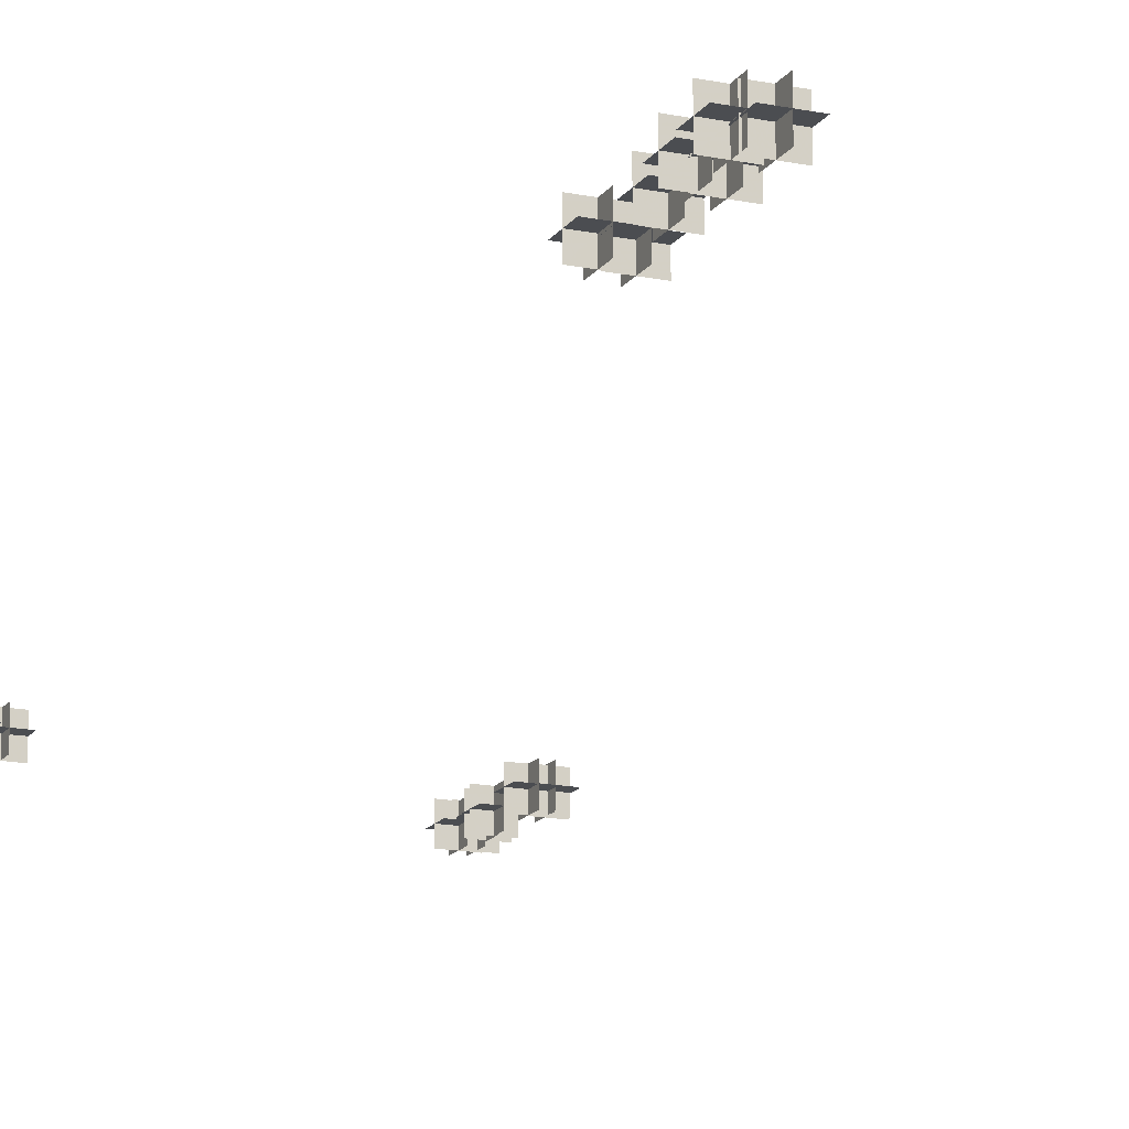
<metadata>
{"format":"obj","ext":"obj","renderer":"f3d","projection":"perspective","resolution":1024,"background":"white","views":[{"elev":-15.9,"azim":-23.0,"up":"+Z"}]}
</metadata>
<code>
g Flaeche_Li___1
v 4.85 -12.38 19.41
v 4.85 -12.38 18.61
v 4.85 -13.18 18.61
v 4.85 -13.18 19.41
f -4 -3 -2 -1
v 5.25 -12.78 19.41
v 5.25 -12.78 18.61
v 4.45 -12.78 18.61
v 4.45 -12.78 19.41
f -4 -3 -2 -1
v 5.25 -12.38 19.01
v 5.25 -13.18 19.01
v 4.45 -13.18 19.01
v 4.45 -12.38 19.01
f -4 -3 -2 -1
g Flaeche_Li___2
v 4.552 -12.28 19.38
v 4.552 -12.28 18.58
v 4.552 -13.08 18.58
v 4.552 -13.08 19.38
f -4 -3 -2 -1
v 4.952 -12.68 19.38
v 4.952 -12.68 18.58
v 4.152 -12.68 18.58
v 4.152 -12.68 19.38
f -4 -3 -2 -1
v 4.952 -12.28 18.98
v 4.952 -13.08 18.98
v 4.152 -13.08 18.98
v 4.152 -12.28 18.98
f -4 -3 -2 -1
g Flaeche_Li___3
v 4.636 -11.53 19.38
v 4.636 -11.53 18.58
v 4.636 -12.33 18.58
v 4.636 -12.33 19.38
f -4 -3 -2 -1
v 5.036 -11.93 19.38
v 5.036 -11.93 18.58
v 4.236 -11.93 18.58
v 4.236 -11.93 19.38
f -4 -3 -2 -1
v 5.036 -11.53 18.98
v 5.036 -12.33 18.98
v 4.236 -12.33 18.98
v 4.236 -11.53 18.98
f -4 -3 -2 -1
g Flaeche_Li___4
v 4.57 -10.4 19.37
v 4.57 -10.4 18.57
v 4.57 -11.2 18.57
v 4.57 -11.2 19.37
f -4 -3 -2 -1
v 4.97 -10.8 19.37
v 4.97 -10.8 18.57
v 4.17 -10.8 18.57
v 4.17 -10.8 19.37
f -4 -3 -2 -1
v 4.97 -10.4 18.97
v 4.97 -11.2 18.97
v 4.17 -11.2 18.97
v 4.17 -10.4 18.97
f -4 -3 -2 -1
g Flaeche_Li___5
v 4.915 -10.27 19.41
v 4.915 -10.27 18.61
v 4.915 -11.07 18.61
v 4.915 -11.07 19.41
f -4 -3 -2 -1
v 5.315 -10.67 19.41
v 5.315 -10.67 18.61
v 4.515 -10.67 18.61
v 4.515 -10.67 19.41
f -4 -3 -2 -1
v 5.315 -10.27 19.01
v 5.315 -11.07 19.01
v 4.515 -11.07 19.01
v 4.515 -10.27 19.01
f -4 -3 -2 -1
g Flaeche_Li___6
v 4.777 -9.832 19.39
v 4.777 -9.832 18.59
v 4.777 -10.63 18.59
v 4.777 -10.63 19.39
f -4 -3 -2 -1
v 5.177 -10.23 19.39
v 5.177 -10.23 18.59
v 4.377 -10.23 18.59
v 4.377 -10.23 19.39
f -4 -3 -2 -1
v 5.177 -9.832 18.99
v 5.177 -10.63 18.99
v 4.377 -10.63 18.99
v 4.377 -9.832 18.99
f -4 -3 -2 -1
g Flaeche_Li___7
v 4.939 13.08 19.38
v 4.939 13.08 18.58
v 4.939 12.28 18.58
v 4.939 12.28 19.38
f -4 -3 -2 -1
v 5.339 12.68 19.38
v 5.339 12.68 18.58
v 4.539 12.68 18.58
v 4.539 12.68 19.38
f -4 -3 -2 -1
v 5.339 13.08 18.98
v 5.339 12.28 18.98
v 4.539 12.28 18.98
v 4.539 13.08 18.98
f -4 -3 -2 -1
g Flaeche_Li___8
v 4.611 12.98 19.34
v 4.611 12.98 18.54
v 4.611 12.18 18.54
v 4.611 12.18 19.34
f -4 -3 -2 -1
v 5.011 12.58 19.34
v 5.011 12.58 18.54
v 4.211 12.58 18.54
v 4.211 12.58 19.34
f -4 -3 -2 -1
v 5.011 12.98 18.94
v 5.011 12.18 18.94
v 4.211 12.18 18.94
v 4.211 12.98 18.94
f -4 -3 -2 -1
g Flaeche_Li___9
v 4.7 14.57 19.35
v 4.7 14.57 18.55
v 4.7 13.78 18.55
v 4.7 13.78 19.35
f -4 -3 -2 -1
v 5.1 14.18 19.35
v 5.1 14.18 18.55
v 4.3 14.18 18.55
v 4.3 14.18 19.35
f -4 -3 -2 -1
v 5.1 14.57 18.95
v 5.1 13.78 18.95
v 4.3 13.78 18.95
v 4.3 14.57 18.95
f -4 -3 -2 -1
g Flaeche_Li___10
v 4.547 15.68 19.33
v 4.547 15.68 18.53
v 4.547 14.88 18.53
v 4.547 14.88 19.33
f -4 -3 -2 -1
v 4.947 15.28 19.33
v 4.947 15.28 18.53
v 4.147 15.28 18.53
v 4.147 15.28 19.33
f -4 -3 -2 -1
v 4.947 15.68 18.93
v 4.947 14.88 18.93
v 4.147 14.88 18.93
v 4.147 15.68 18.93
f -4 -3 -2 -1
g Flaeche_Li___11
v 4.865 15.75 19.37
v 4.865 15.75 18.57
v 4.865 14.95 18.57
v 4.865 14.95 19.37
f -4 -3 -2 -1
v 5.265 15.35 19.37
v 5.265 15.35 18.57
v 4.465 15.35 18.57
v 4.465 15.35 19.37
f -4 -3 -2 -1
v 5.265 15.75 18.97
v 5.265 14.95 18.97
v 4.465 14.95 18.97
v 4.465 15.75 18.97
f -4 -3 -2 -1
g Flaeche_Li___12
v 4.73 14.9 19.35
v 4.73 14.9 18.55
v 4.73 14.1 18.55
v 4.73 14.1 19.35
f -4 -3 -2 -1
v 5.13 14.5 19.35
v 5.13 14.5 18.55
v 4.33 14.5 18.55
v 4.33 14.5 19.35
f -4 -3 -2 -1
v 5.13 14.9 18.95
v 5.13 14.1 18.95
v 4.33 14.1 18.95
v 4.33 14.9 18.95
f -4 -3 -2 -1
g Flaeche_Li___13
v 4.628 13 19.34
v 4.628 13 18.54
v 4.628 12.2 18.54
v 4.628 12.2 19.34
f -4 -3 -2 -1
v 5.028 12.6 19.34
v 5.028 12.6 18.54
v 4.228 12.6 18.54
v 4.228 12.6 19.34
f -4 -3 -2 -1
v 5.028 13 18.94
v 5.028 12.2 18.94
v 4.228 12.2 18.94
v 4.228 13 18.94
f -4 -3 -2 -1
g Flaeche_Li___14
v 4.966 13.19 19.38
v 4.966 13.19 18.58
v 4.966 12.39 18.58
v 4.966 12.39 19.38
f -4 -3 -2 -1
v 5.366 12.79 19.38
v 5.366 12.79 18.58
v 4.566 12.79 18.58
v 4.566 12.79 19.38
f -4 -3 -2 -1
v 5.366 13.19 18.98
v 5.366 12.39 18.98
v 4.566 12.39 18.98
v 4.566 13.19 18.98
f -4 -3 -2 -1
g Flaeche_RE___15
v -3.906 -13.78 19.44
v -3.906 -13.78 18.64
v -3.906 -14.58 18.64
v -3.906 -14.58 19.44
f -4 -3 -2 -1
v -3.506 -14.18 19.44
v -3.506 -14.18 18.64
v -4.306 -14.18 18.64
v -4.306 -14.18 19.44
f -4 -3 -2 -1
v -3.506 -13.78 19.04
v -3.506 -14.58 19.04
v -4.306 -14.58 19.04
v -4.306 -13.78 19.04
f -4 -3 -2 -1
g Flaeche_RE___16
v -4.272 -13.52 19.48
v -4.272 -13.52 18.68
v -4.272 -14.32 18.68
v -4.272 -14.32 19.48
f -4 -3 -2 -1
v -3.872 -13.92 19.48
v -3.872 -13.92 18.68
v -4.672 -13.92 18.68
v -4.672 -13.92 19.48
f -4 -3 -2 -1
v -3.872 -13.52 19.08
v -3.872 -14.32 19.08
v -4.672 -14.32 19.08
v -4.672 -13.52 19.08
f -4 -3 -2 -1
g Flaeche_RE___17
v -3.893 -12.61 19.44
v -3.893 -12.61 18.64
v -3.893 -13.41 18.64
v -3.893 -13.41 19.44
f -4 -3 -2 -1
v -3.493 -13.01 19.44
v -3.493 -13.01 18.64
v -4.293 -13.01 18.64
v -4.293 -13.01 19.44
f -4 -3 -2 -1
v -3.493 -12.61 19.04
v -3.493 -13.41 19.04
v -4.293 -13.41 19.04
v -4.293 -12.61 19.04
f -4 -3 -2 -1
g Flaeche_RE___18
v -4.208 -12.55 19.47
v -4.208 -12.55 18.67
v -4.208 -13.35 18.67
v -4.208 -13.35 19.47
f -4 -3 -2 -1
v -3.808 -12.95 19.47
v -3.808 -12.95 18.67
v -4.608 -12.95 18.67
v -4.608 -12.95 19.47
f -4 -3 -2 -1
v -3.808 -12.55 19.07
v -3.808 -13.35 19.07
v -4.608 -13.35 19.07
v -4.608 -12.55 19.07
f -4 -3 -2 -1
g Flaeche_RE___19
v -3.801 -10.16 19.42
v -3.801 -10.16 18.62
v -3.801 -10.96 18.62
v -3.801 -10.96 19.42
f -4 -3 -2 -1
v -3.401 -10.56 19.42
v -3.401 -10.56 18.62
v -4.201 -10.56 18.62
v -4.201 -10.56 19.42
f -4 -3 -2 -1
v -3.401 -10.16 19.02
v -3.401 -10.96 19.02
v -4.201 -10.96 19.02
v -4.201 -10.16 19.02
f -4 -3 -2 -1
g Flaeche_RE___20
v -4.199 -10.08 19.47
v -4.199 -10.08 18.67
v -4.199 -10.88 18.67
v -4.199 -10.88 19.47
f -4 -3 -2 -1
v -3.799 -10.48 19.47
v -3.799 -10.48 18.67
v -4.599 -10.48 18.67
v -4.599 -10.48 19.47
f -4 -3 -2 -1
v -3.799 -10.08 19.07
v -3.799 -10.88 19.07
v -4.599 -10.88 19.07
v -4.599 -10.08 19.07
f -4 -3 -2 -1
g Flaeche_RE___21
v -4.039 -11.52 19.45
v -4.039 -11.52 18.65
v -4.039 -12.32 18.65
v -4.039 -12.32 19.45
f -4 -3 -2 -1
v -3.639 -11.92 19.45
v -3.639 -11.92 18.65
v -4.439 -11.92 18.65
v -4.439 -11.92 19.45
f -4 -3 -2 -1
v -3.639 -11.52 19.05
v -3.639 -12.32 19.05
v -4.439 -12.32 19.05
v -4.439 -11.52 19.05
f -4 -3 -2 -1
g Flaeche_RE___22
v -3.669 13.12 19.44
v -3.669 13.12 18.64
v -3.669 12.32 18.64
v -3.669 12.32 19.44
f -4 -3 -2 -1
v -3.269 12.72 19.44
v -3.269 12.72 18.64
v -4.069 12.72 18.64
v -4.069 12.72 19.44
f -4 -3 -2 -1
v -3.269 13.12 19.04
v -3.269 12.32 19.04
v -4.069 12.32 19.04
v -4.069 13.12 19.04
f -4 -3 -2 -1
g Flaeche_RE___23
v -4.203 13.09 19.5
v -4.203 13.09 18.7
v -4.203 12.29 18.7
v -4.203 12.29 19.5
f -4 -3 -2 -1
v -3.803 12.69 19.5
v -3.803 12.69 18.7
v -4.603 12.69 18.7
v -4.603 12.69 19.5
f -4 -3 -2 -1
v -3.803 13.09 19.1
v -3.803 12.29 19.1
v -4.603 12.29 19.1
v -4.603 13.09 19.1
f -4 -3 -2 -1
g Flaeche_RE___24
v -3.925 14.42 19.47
v -3.925 14.42 18.67
v -3.925 13.62 18.67
v -3.925 13.62 19.47
f -4 -3 -2 -1
v -3.525 14.02 19.47
v -3.525 14.02 18.67
v -4.325 14.02 18.67
v -4.325 14.02 19.47
f -4 -3 -2 -1
v -3.525 14.42 19.07
v -3.525 13.62 19.07
v -4.325 13.62 19.07
v -4.325 14.42 19.07
f -4 -3 -2 -1
g Flaeche_RE___25
v -3.752 16.01 19.46
v -3.752 16.01 18.66
v -3.752 15.21 18.66
v -3.752 15.21 19.46
f -4 -3 -2 -1
v -3.352 15.61 19.46
v -3.352 15.61 18.66
v -4.152 15.61 18.66
v -4.152 15.61 19.46
f -4 -3 -2 -1
v -3.352 16.01 19.06
v -3.352 15.21 19.06
v -4.152 15.21 19.06
v -4.152 16.01 19.06
f -4 -3 -2 -1
g Flaeche_RE___26
v -4.143 15.86 19.5
v -4.143 15.86 18.7
v -4.143 15.06 18.7
v -4.143 15.06 19.5
f -4 -3 -2 -1
v -3.743 15.46 19.5
v -3.743 15.46 18.7
v -4.543 15.46 18.7
v -4.543 15.46 19.5
f -4 -3 -2 -1
v -3.743 15.86 19.1
v -3.743 15.06 19.1
v -4.543 15.06 19.1
v -4.543 15.86 19.1
f -4 -3 -2 -1
g Flaeche_RE___27
v -3.796 16.83 19.47
v -3.796 16.83 18.67
v -3.796 16.03 18.67
v -3.796 16.03 19.47
f -4 -3 -2 -1
v -3.396 16.43 19.47
v -3.396 16.43 18.67
v -4.196 16.43 18.67
v -4.196 16.43 19.47
f -4 -3 -2 -1
v -3.396 16.83 19.07
v -3.396 16.03 19.07
v -4.196 16.03 19.07
v -4.196 16.83 19.07
f -4 -3 -2 -1
g Flaeche_RE___28
v -3.663 13.16 19.44
v -3.663 13.16 18.64
v -3.663 12.36 18.64
v -3.663 12.36 19.44
f -4 -3 -2 -1
v -3.263 12.76 19.44
v -3.263 12.76 18.64
v -4.063 12.76 18.64
v -4.063 12.76 19.44
f -4 -3 -2 -1
v -3.263 13.16 19.04
v -3.263 12.36 19.04
v -4.063 12.36 19.04
v -4.063 13.16 19.04
f -4 -3 -2 -1
g Flaeche_Li___1
v 4.85 -12.38 19.41
v 4.85 -12.38 18.61
v 4.85 -13.18 18.61
v 4.85 -13.18 19.41
f -4 -3 -2 -1
v 5.25 -12.78 19.41
v 5.25 -12.78 18.61
v 4.45 -12.78 18.61
v 4.45 -12.78 19.41
f -4 -3 -2 -1
v 5.25 -12.38 19.01
v 5.25 -13.18 19.01
v 4.45 -13.18 19.01
v 4.45 -12.38 19.01
f -4 -3 -2 -1
g Flaeche_Li___2
v 4.552 -12.28 19.38
v 4.552 -12.28 18.58
v 4.552 -13.08 18.58
v 4.552 -13.08 19.38
f -4 -3 -2 -1
v 4.952 -12.68 19.38
v 4.952 -12.68 18.58
v 4.152 -12.68 18.58
v 4.152 -12.68 19.38
f -4 -3 -2 -1
v 4.952 -12.28 18.98
v 4.952 -13.08 18.98
v 4.152 -13.08 18.98
v 4.152 -12.28 18.98
f -4 -3 -2 -1
g Flaeche_Li___3
v 4.636 -11.53 19.38
v 4.636 -11.53 18.58
v 4.636 -12.33 18.58
v 4.636 -12.33 19.38
f -4 -3 -2 -1
v 5.036 -11.93 19.38
v 5.036 -11.93 18.58
v 4.236 -11.93 18.58
v 4.236 -11.93 19.38
f -4 -3 -2 -1
v 5.036 -11.53 18.98
v 5.036 -12.33 18.98
v 4.236 -12.33 18.98
v 4.236 -11.53 18.98
f -4 -3 -2 -1
g Flaeche_Li___4
v 4.57 -10.4 19.37
v 4.57 -10.4 18.57
v 4.57 -11.2 18.57
v 4.57 -11.2 19.37
f -4 -3 -2 -1
v 4.97 -10.8 19.37
v 4.97 -10.8 18.57
v 4.17 -10.8 18.57
v 4.17 -10.8 19.37
f -4 -3 -2 -1
v 4.97 -10.4 18.97
v 4.97 -11.2 18.97
v 4.17 -11.2 18.97
v 4.17 -10.4 18.97
f -4 -3 -2 -1
g Flaeche_Li___5
v 4.915 -10.27 19.41
v 4.915 -10.27 18.61
v 4.915 -11.07 18.61
v 4.915 -11.07 19.41
f -4 -3 -2 -1
v 5.315 -10.67 19.41
v 5.315 -10.67 18.61
v 4.515 -10.67 18.61
v 4.515 -10.67 19.41
f -4 -3 -2 -1
v 5.315 -10.27 19.01
v 5.315 -11.07 19.01
v 4.515 -11.07 19.01
v 4.515 -10.27 19.01
f -4 -3 -2 -1
g Flaeche_Li___6
v 4.777 -9.832 19.39
v 4.777 -9.832 18.59
v 4.777 -10.63 18.59
v 4.777 -10.63 19.39
f -4 -3 -2 -1
v 5.177 -10.23 19.39
v 5.177 -10.23 18.59
v 4.377 -10.23 18.59
v 4.377 -10.23 19.39
f -4 -3 -2 -1
v 5.177 -9.832 18.99
v 5.177 -10.63 18.99
v 4.377 -10.63 18.99
v 4.377 -9.832 18.99
f -4 -3 -2 -1
g Flaeche_Li___7
v 4.939 13.08 19.38
v 4.939 13.08 18.58
v 4.939 12.28 18.58
v 4.939 12.28 19.38
f -4 -3 -2 -1
v 5.339 12.68 19.38
v 5.339 12.68 18.58
v 4.539 12.68 18.58
v 4.539 12.68 19.38
f -4 -3 -2 -1
v 5.339 13.08 18.98
v 5.339 12.28 18.98
v 4.539 12.28 18.98
v 4.539 13.08 18.98
f -4 -3 -2 -1
g Flaeche_Li___8
v 4.611 12.98 19.34
v 4.611 12.98 18.54
v 4.611 12.18 18.54
v 4.611 12.18 19.34
f -4 -3 -2 -1
v 5.011 12.58 19.34
v 5.011 12.58 18.54
v 4.211 12.58 18.54
v 4.211 12.58 19.34
f -4 -3 -2 -1
v 5.011 12.98 18.94
v 5.011 12.18 18.94
v 4.211 12.18 18.94
v 4.211 12.98 18.94
f -4 -3 -2 -1
g Flaeche_Li___9
v 4.7 14.57 19.35
v 4.7 14.57 18.55
v 4.7 13.78 18.55
v 4.7 13.78 19.35
f -4 -3 -2 -1
v 5.1 14.18 19.35
v 5.1 14.18 18.55
v 4.3 14.18 18.55
v 4.3 14.18 19.35
f -4 -3 -2 -1
v 5.1 14.57 18.95
v 5.1 13.78 18.95
v 4.3 13.78 18.95
v 4.3 14.57 18.95
f -4 -3 -2 -1
g Flaeche_Li___10
v 4.547 15.68 19.33
v 4.547 15.68 18.53
v 4.547 14.88 18.53
v 4.547 14.88 19.33
f -4 -3 -2 -1
v 4.947 15.28 19.33
v 4.947 15.28 18.53
v 4.147 15.28 18.53
v 4.147 15.28 19.33
f -4 -3 -2 -1
v 4.947 15.68 18.93
v 4.947 14.88 18.93
v 4.147 14.88 18.93
v 4.147 15.68 18.93
f -4 -3 -2 -1
g Flaeche_Li___11
v 4.865 15.75 19.37
v 4.865 15.75 18.57
v 4.865 14.95 18.57
v 4.865 14.95 19.37
f -4 -3 -2 -1
v 5.265 15.35 19.37
v 5.265 15.35 18.57
v 4.465 15.35 18.57
v 4.465 15.35 19.37
f -4 -3 -2 -1
v 5.265 15.75 18.97
v 5.265 14.95 18.97
v 4.465 14.95 18.97
v 4.465 15.75 18.97
f -4 -3 -2 -1
g Flaeche_Li___12
v 4.73 14.9 19.35
v 4.73 14.9 18.55
v 4.73 14.1 18.55
v 4.73 14.1 19.35
f -4 -3 -2 -1
v 5.13 14.5 19.35
v 5.13 14.5 18.55
v 4.33 14.5 18.55
v 4.33 14.5 19.35
f -4 -3 -2 -1
v 5.13 14.9 18.95
v 5.13 14.1 18.95
v 4.33 14.1 18.95
v 4.33 14.9 18.95
f -4 -3 -2 -1
g Flaeche_Li___13
v 4.628 13 19.34
v 4.628 13 18.54
v 4.628 12.2 18.54
v 4.628 12.2 19.34
f -4 -3 -2 -1
v 5.028 12.6 19.34
v 5.028 12.6 18.54
v 4.228 12.6 18.54
v 4.228 12.6 19.34
f -4 -3 -2 -1
v 5.028 13 18.94
v 5.028 12.2 18.94
v 4.228 12.2 18.94
v 4.228 13 18.94
f -4 -3 -2 -1
g Flaeche_Li___14
v 4.966 13.19 19.38
v 4.966 13.19 18.58
v 4.966 12.39 18.58
v 4.966 12.39 19.38
f -4 -3 -2 -1
v 5.366 12.79 19.38
v 5.366 12.79 18.58
v 4.566 12.79 18.58
v 4.566 12.79 19.38
f -4 -3 -2 -1
v 5.366 13.19 18.98
v 5.366 12.39 18.98
v 4.566 12.39 18.98
v 4.566 13.19 18.98
f -4 -3 -2 -1
g Flaeche_RE___15
v -3.906 -13.78 19.44
v -3.906 -13.78 18.64
v -3.906 -14.58 18.64
v -3.906 -14.58 19.44
f -4 -3 -2 -1
v -3.506 -14.18 19.44
v -3.506 -14.18 18.64
v -4.306 -14.18 18.64
v -4.306 -14.18 19.44
f -4 -3 -2 -1
v -3.506 -13.78 19.04
v -3.506 -14.58 19.04
v -4.306 -14.58 19.04
v -4.306 -13.78 19.04
f -4 -3 -2 -1
g Flaeche_RE___16
v -4.272 -13.52 19.48
v -4.272 -13.52 18.68
v -4.272 -14.32 18.68
v -4.272 -14.32 19.48
f -4 -3 -2 -1
v -3.872 -13.92 19.48
v -3.872 -13.92 18.68
v -4.672 -13.92 18.68
v -4.672 -13.92 19.48
f -4 -3 -2 -1
v -3.872 -13.52 19.08
v -3.872 -14.32 19.08
v -4.672 -14.32 19.08
v -4.672 -13.52 19.08
f -4 -3 -2 -1
g Flaeche_RE___17
v -3.893 -12.61 19.44
v -3.893 -12.61 18.64
v -3.893 -13.41 18.64
v -3.893 -13.41 19.44
f -4 -3 -2 -1
v -3.493 -13.01 19.44
v -3.493 -13.01 18.64
v -4.293 -13.01 18.64
v -4.293 -13.01 19.44
f -4 -3 -2 -1
v -3.493 -12.61 19.04
v -3.493 -13.41 19.04
v -4.293 -13.41 19.04
v -4.293 -12.61 19.04
f -4 -3 -2 -1
g Flaeche_RE___18
v -4.208 -12.55 19.47
v -4.208 -12.55 18.67
v -4.208 -13.35 18.67
v -4.208 -13.35 19.47
f -4 -3 -2 -1
v -3.808 -12.95 19.47
v -3.808 -12.95 18.67
v -4.608 -12.95 18.67
v -4.608 -12.95 19.47
f -4 -3 -2 -1
v -3.808 -12.55 19.07
v -3.808 -13.35 19.07
v -4.608 -13.35 19.07
v -4.608 -12.55 19.07
f -4 -3 -2 -1
g Flaeche_RE___19
v -3.801 -10.16 19.42
v -3.801 -10.16 18.62
v -3.801 -10.96 18.62
v -3.801 -10.96 19.42
f -4 -3 -2 -1
v -3.401 -10.56 19.42
v -3.401 -10.56 18.62
v -4.201 -10.56 18.62
v -4.201 -10.56 19.42
f -4 -3 -2 -1
v -3.401 -10.16 19.02
v -3.401 -10.96 19.02
v -4.201 -10.96 19.02
v -4.201 -10.16 19.02
f -4 -3 -2 -1
g Flaeche_RE___20
v -4.199 -10.08 19.47
v -4.199 -10.08 18.67
v -4.199 -10.88 18.67
v -4.199 -10.88 19.47
f -4 -3 -2 -1
v -3.799 -10.48 19.47
v -3.799 -10.48 18.67
v -4.599 -10.48 18.67
v -4.599 -10.48 19.47
f -4 -3 -2 -1
v -3.799 -10.08 19.07
v -3.799 -10.88 19.07
v -4.599 -10.88 19.07
v -4.599 -10.08 19.07
f -4 -3 -2 -1
g Flaeche_RE___21
v -4.039 -11.52 19.45
v -4.039 -11.52 18.65
v -4.039 -12.32 18.65
v -4.039 -12.32 19.45
f -4 -3 -2 -1
v -3.639 -11.92 19.45
v -3.639 -11.92 18.65
v -4.439 -11.92 18.65
v -4.439 -11.92 19.45
f -4 -3 -2 -1
v -3.639 -11.52 19.05
v -3.639 -12.32 19.05
v -4.439 -12.32 19.05
v -4.439 -11.52 19.05
f -4 -3 -2 -1
g Flaeche_RE___22
v -3.669 13.12 19.44
v -3.669 13.12 18.64
v -3.669 12.32 18.64
v -3.669 12.32 19.44
f -4 -3 -2 -1
v -3.269 12.72 19.44
v -3.269 12.72 18.64
v -4.069 12.72 18.64
v -4.069 12.72 19.44
f -4 -3 -2 -1
v -3.269 13.12 19.04
v -3.269 12.32 19.04
v -4.069 12.32 19.04
v -4.069 13.12 19.04
f -4 -3 -2 -1
g Flaeche_RE___23
v -4.203 13.09 19.5
v -4.203 13.09 18.7
v -4.203 12.29 18.7
v -4.203 12.29 19.5
f -4 -3 -2 -1
v -3.803 12.69 19.5
v -3.803 12.69 18.7
v -4.603 12.69 18.7
v -4.603 12.69 19.5
f -4 -3 -2 -1
v -3.803 13.09 19.1
v -3.803 12.29 19.1
v -4.603 12.29 19.1
v -4.603 13.09 19.1
f -4 -3 -2 -1
g Flaeche_RE___24
v -3.925 14.42 19.47
v -3.925 14.42 18.67
v -3.925 13.62 18.67
v -3.925 13.62 19.47
f -4 -3 -2 -1
v -3.525 14.02 19.47
v -3.525 14.02 18.67
v -4.325 14.02 18.67
v -4.325 14.02 19.47
f -4 -3 -2 -1
v -3.525 14.42 19.07
v -3.525 13.62 19.07
v -4.325 13.62 19.07
v -4.325 14.42 19.07
f -4 -3 -2 -1
g Flaeche_RE___25
v -3.752 16.01 19.46
v -3.752 16.01 18.66
v -3.752 15.21 18.66
v -3.752 15.21 19.46
f -4 -3 -2 -1
v -3.352 15.61 19.46
v -3.352 15.61 18.66
v -4.152 15.61 18.66
v -4.152 15.61 19.46
f -4 -3 -2 -1
v -3.352 16.01 19.06
v -3.352 15.21 19.06
v -4.152 15.21 19.06
v -4.152 16.01 19.06
f -4 -3 -2 -1
g Flaeche_RE___26
v -4.143 15.86 19.5
v -4.143 15.86 18.7
v -4.143 15.06 18.7
v -4.143 15.06 19.5
f -4 -3 -2 -1
v -3.743 15.46 19.5
v -3.743 15.46 18.7
v -4.543 15.46 18.7
v -4.543 15.46 19.5
f -4 -3 -2 -1
v -3.743 15.86 19.1
v -3.743 15.06 19.1
v -4.543 15.06 19.1
v -4.543 15.86 19.1
f -4 -3 -2 -1
g Flaeche_RE___27
v -3.796 16.83 19.47
v -3.796 16.83 18.67
v -3.796 16.03 18.67
v -3.796 16.03 19.47
f -4 -3 -2 -1
v -3.396 16.43 19.47
v -3.396 16.43 18.67
v -4.196 16.43 18.67
v -4.196 16.43 19.47
f -4 -3 -2 -1
v -3.396 16.83 19.07
v -3.396 16.03 19.07
v -4.196 16.03 19.07
v -4.196 16.83 19.07
f -4 -3 -2 -1
g Flaeche_RE___28
v -3.663 13.16 19.44
v -3.663 13.16 18.64
v -3.663 12.36 18.64
v -3.663 12.36 19.44
f -4 -3 -2 -1
v -3.263 12.76 19.44
v -3.263 12.76 18.64
v -4.063 12.76 18.64
v -4.063 12.76 19.44
f -4 -3 -2 -1
v -3.263 13.16 19.04
v -3.263 12.36 19.04
v -4.063 12.36 19.04
v -4.063 13.16 19.04
f -4 -3 -2 -1

</code>
